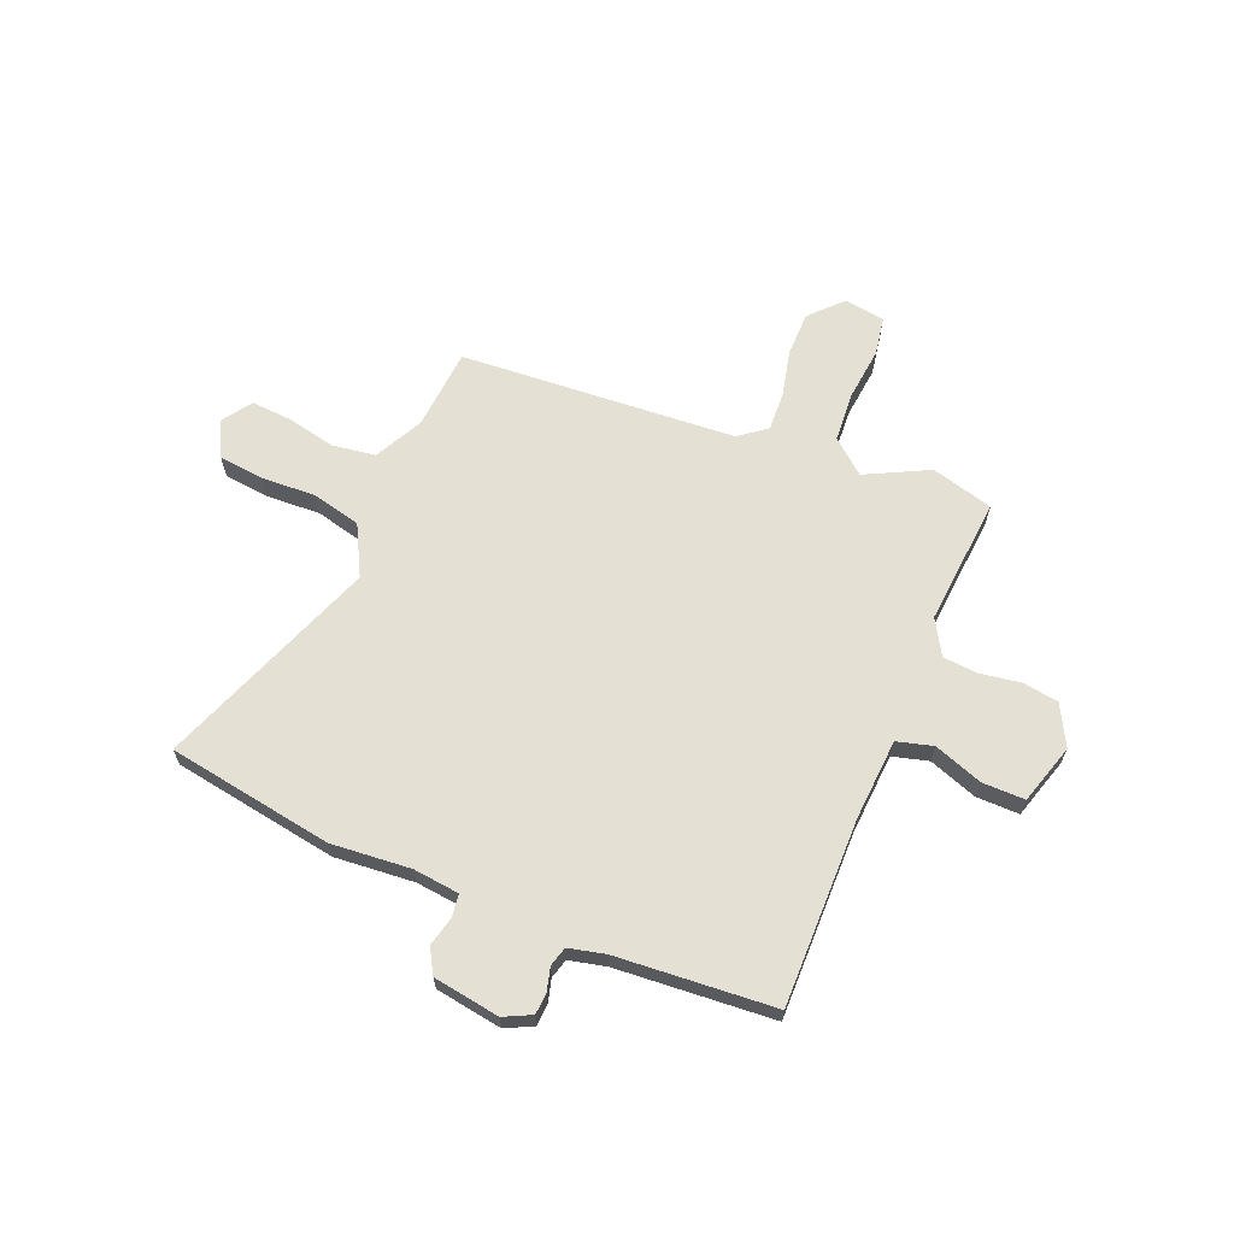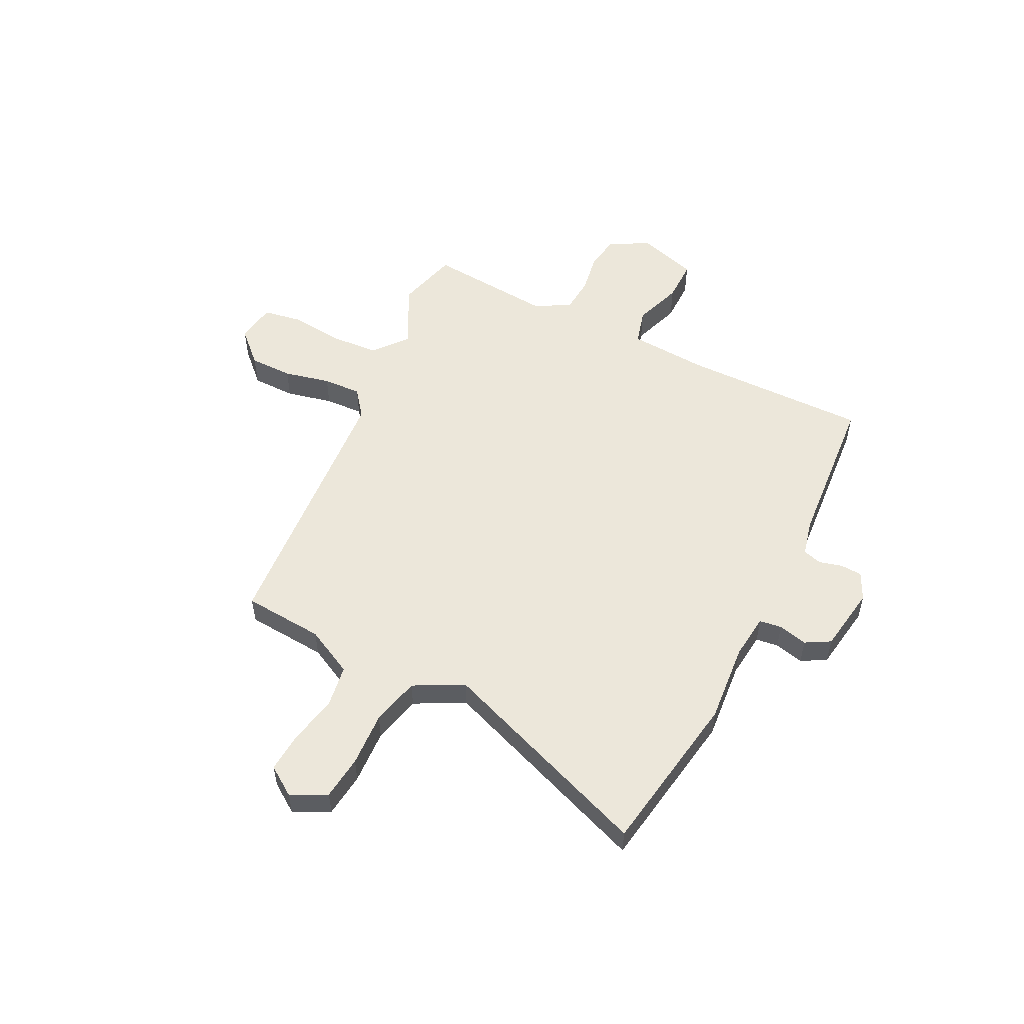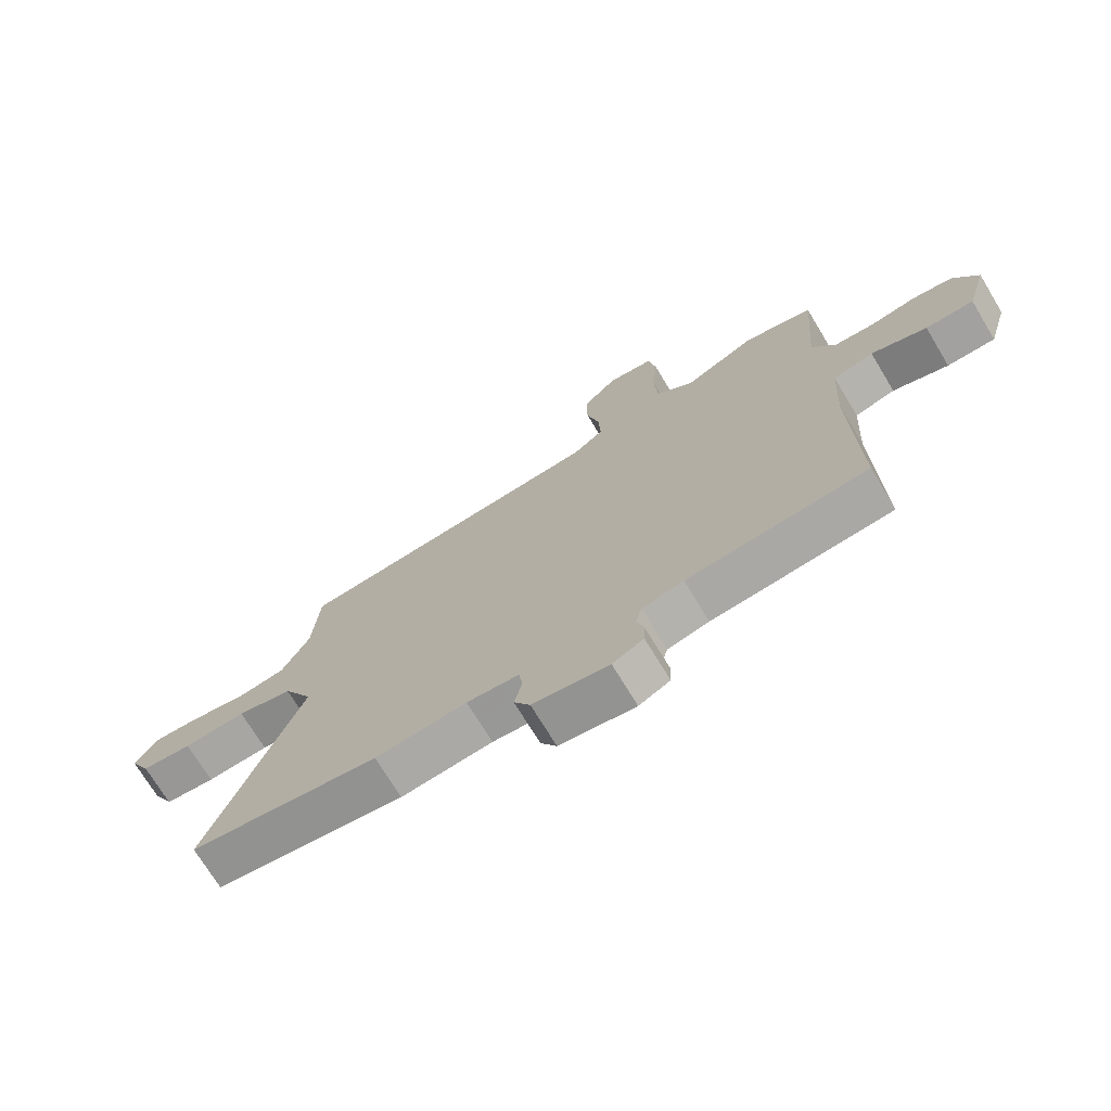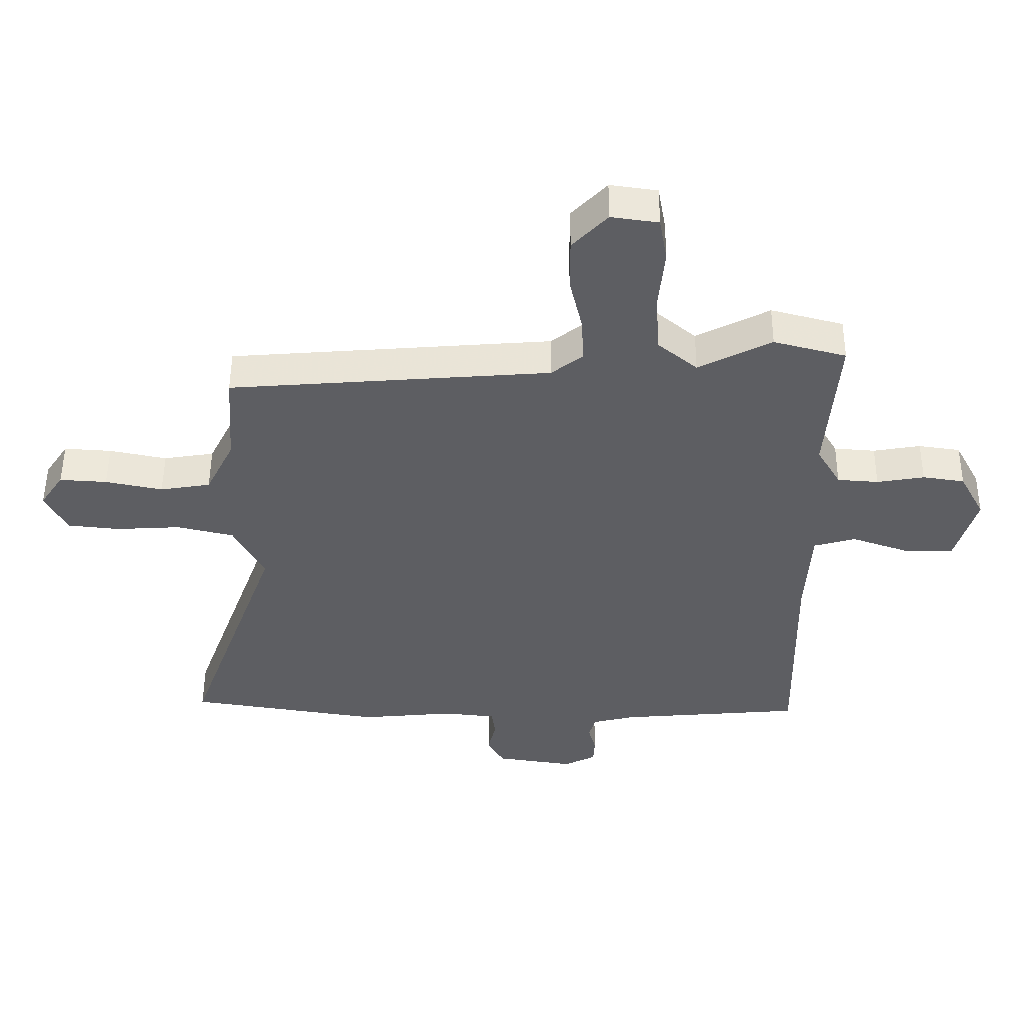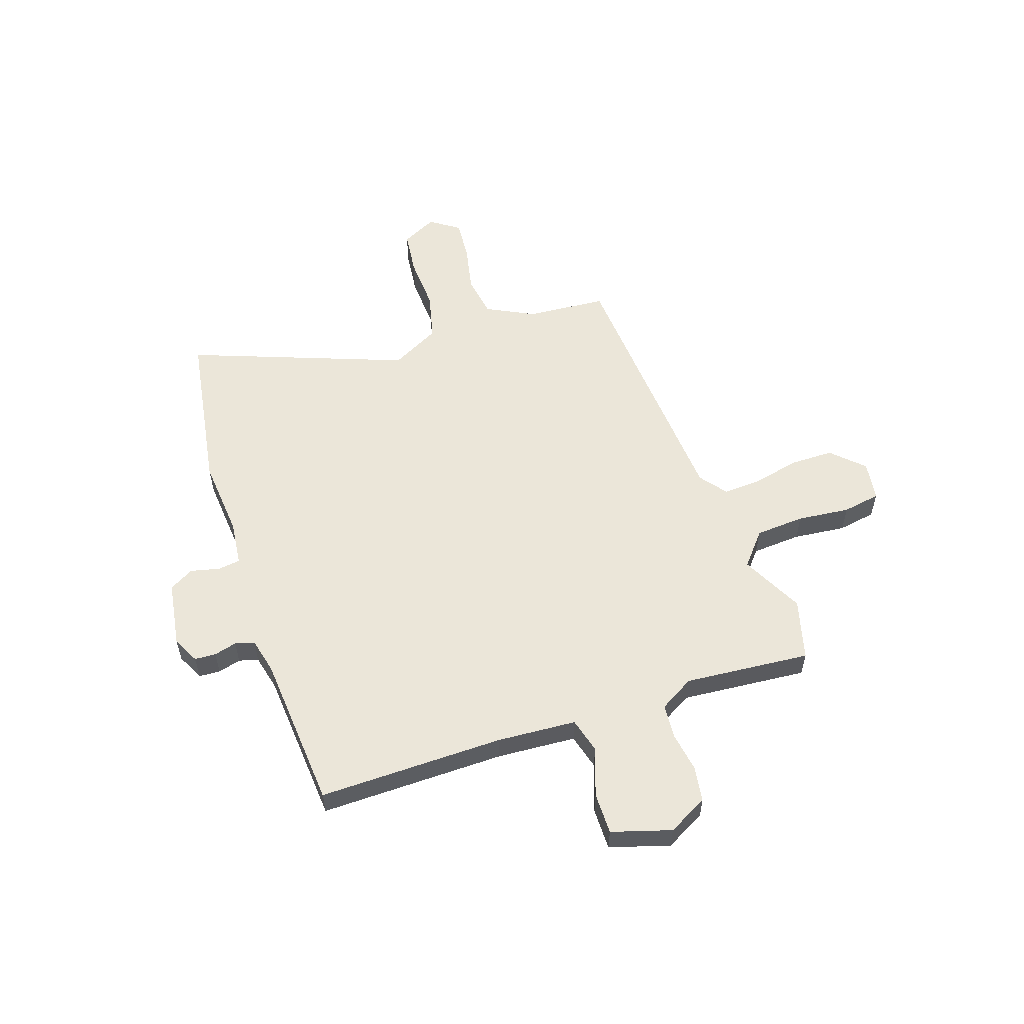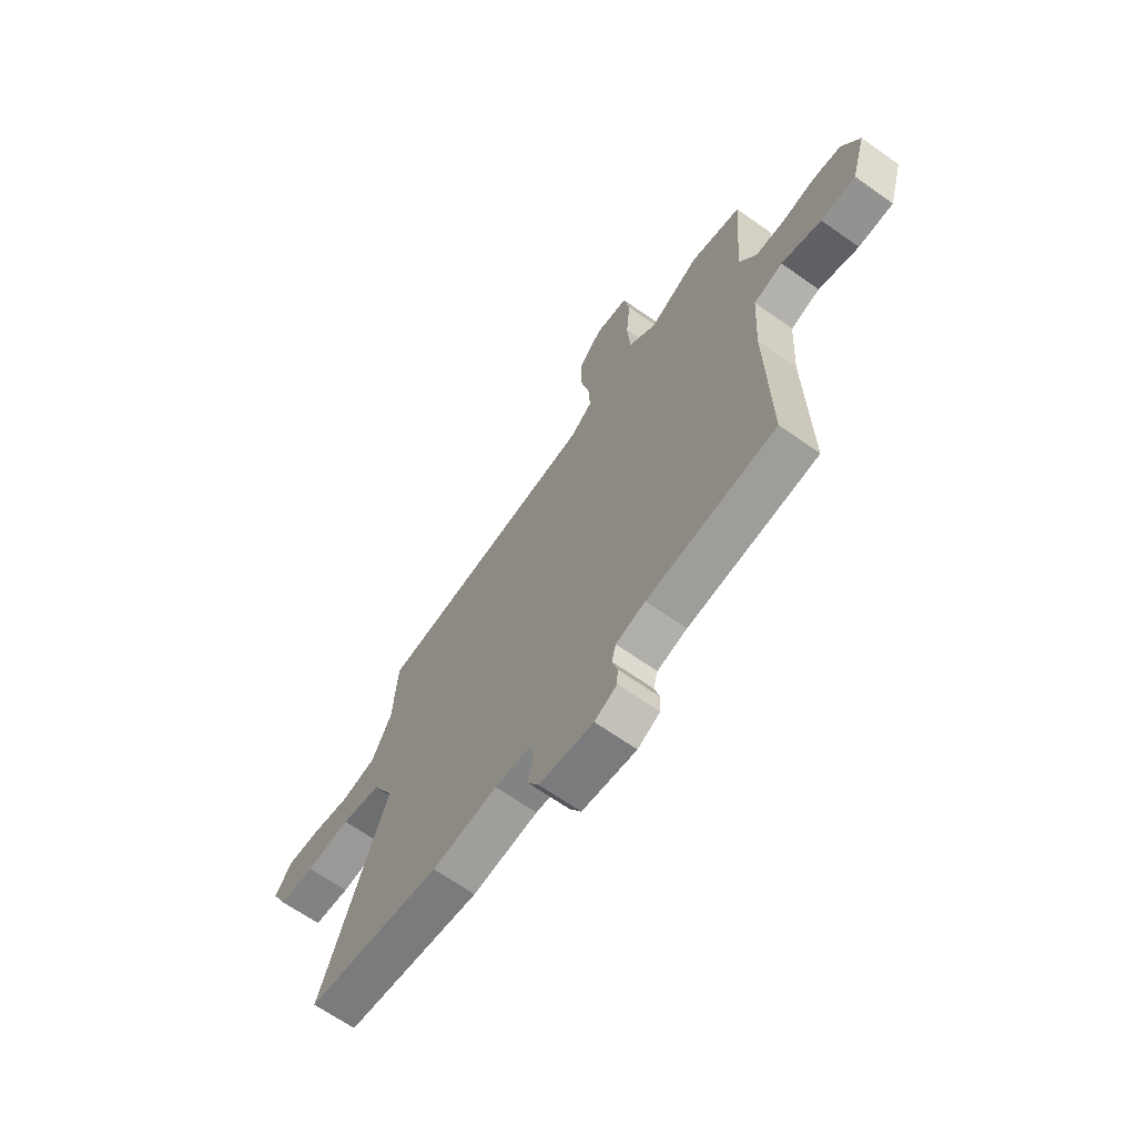
<metadata>
{"format":"obj","ext":"obj","renderer":"f3d","projection":"perspective","resolution":1024,"background":"white","views":[{"elev":65.2,"azim":-157.1,"up":"+Y"},{"elev":54.1,"azim":116.9,"up":"+Y"},{"elev":-72.3,"azim":-148.8,"up":"+Z"},{"elev":50.8,"azim":-179.6,"up":"+Z"},{"elev":56.2,"azim":-108.2,"up":"+Y"},{"elev":-66.2,"azim":-125.4,"up":"+Z"}]}
</metadata>
<code>
v -0.505 0.07 0.499
v -0.387 0.07 0.53
v -0.268 0.07 0.469
v -0.204 0.07 0.522
v -0.197 0.07 0.617
v -0.207 0.07 0.718
v -0.194 0.07 0.791
v -0.117 0.07 0.802
v -0.06 0.07 0.742
v -0.06 0.07 0.658
v -0.081 0.07 0.569
v -0.085 0.07 0.495
v -0.034 0.07 0.455
v 0.49 0.07 0.415
v 0.501 0.07 0.26
v 0.547 0.07 0.168
v 0.629 0.07 0.155
v 0.722 0.07 0.174
v 0.799 0.07 0.179
v 0.837 0.07 0.123
v 0.802 0.07 0.055
v 0.717 0.07 0.046
v 0.612 0.07 0.052
v 0.519 0.07 0.03
v 0.469 0.07 -0.064
v 0.622 0.07 -0.481
v 0.307 0.07 -0.53
v 0.155 0.07 -0.516
v 0.068 0.07 -0.525
v 0.062 0.07 -0.568
v 0.075 0.07 -0.624
v 0.048 0.07 -0.671
v -0.079 0.07 -0.69
v -0.131 0.07 -0.664
v -0.133 0.07 -0.623
v -0.121 0.07 -0.579
v -0.131 0.07 -0.542
v -0.2 0.07 -0.525
v -0.5 0.07 -0.5
v -0.493 0.07 -0.143
v -0.502 0.07 0.01
v -0.57 0.07 0.029
v -0.663 0.07 -0.003
v -0.744 0.07 -0.003
v -0.778 0.07 0.112
v -0.737 0.07 0.188
v -0.669 0.07 0.198
v -0.592 0.07 0.185
v -0.525 0.07 0.19
v -0.486 0.07 0.256
v -0.505 0 0.499
v -0.387 0 0.53
v -0.268 0 0.469
v -0.204 0 0.522
v -0.197 0 0.617
v -0.207 0 0.718
v -0.194 0 0.791
v -0.117 0 0.802
v -0.06 0 0.742
v -0.06 0 0.658
v -0.081 0 0.569
v -0.085 0 0.495
v -0.034 0 0.455
v 0.49 0 0.415
v 0.501 0 0.26
v 0.547 0 0.168
v 0.629 0 0.155
v 0.722 0 0.174
v 0.799 0 0.179
v 0.837 0 0.123
v 0.802 0 0.055
v 0.717 0 0.046
v 0.612 0 0.052
v 0.519 0 0.03
v 0.469 0 -0.064
v 0.622 0 -0.481
v 0.307 0 -0.53
v 0.155 0 -0.516
v 0.068 0 -0.525
v 0.062 0 -0.568
v 0.075 0 -0.624
v 0.048 0 -0.671
v -0.079 0 -0.69
v -0.131 0 -0.664
v -0.133 0 -0.623
v -0.121 0 -0.579
v -0.131 0 -0.542
v -0.2 0 -0.525
v -0.5 0 -0.5
v -0.493 0 -0.143
v -0.502 0 0.01
v -0.57 0 0.029
v -0.663 0 -0.003
v -0.744 0 -0.003
v -0.778 0 0.112
v -0.737 0 0.188
v -0.669 0 0.198
v -0.592 0 0.185
v -0.525 0 0.19
v -0.486 0 0.256
f 45 46 47 48
f 45 48 49
f 42 43 44 45
f 41 42 45 49
f 38 39 40
f 37 38 40 41
f 33 34 35 36
f 33 36 37
f 30 31 32 33
f 29 30 33 37
f 28 29 37 41
f 25 26 27 28
f 24 25 28 41
f 20 21 22 23
f 17 18 19 20
f 17 20 23 24
f 13 14 15
f 13 15 16
f 8 9 10 11
f 8 11 12
f 5 6 7 8
f 4 5 8 12
f 3 4 12 13
f 50 1 2 3
f 16 17 24 41
f 16 41 49 50
f 3 13 16 50
f 98 97 96 95
f 99 98 95
f 95 94 93 92
f 99 95 92 91
f 90 89 88
f 91 90 88 87
f 86 85 84 83
f 87 86 83
f 83 82 81 80
f 87 83 80 79
f 91 87 79 78
f 78 77 76 75
f 91 78 75 74
f 73 72 71 70
f 70 69 68 67
f 74 73 70 67
f 65 64 63
f 66 65 63
f 61 60 59 58
f 62 61 58
f 58 57 56 55
f 62 58 55 54
f 63 62 54 53
f 53 52 51 100
f 91 74 67 66
f 100 99 91 66
f 100 66 63 53
f 1 51 52 2
f 2 52 53 3
f 3 53 54 4
f 4 54 55 5
f 5 55 56 6
f 6 56 57 7
f 7 57 58 8
f 8 58 59 9
f 9 59 60 10
f 10 60 61 11
f 11 61 62 12
f 12 62 63 13
f 13 63 64 14
f 14 64 65 15
f 15 65 66 16
f 16 66 67 17
f 17 67 68 18
f 18 68 69 19
f 19 69 70 20
f 20 70 71 21
f 21 71 72 22
f 22 72 73 23
f 23 73 74 24
f 24 74 75 25
f 25 75 76 26
f 26 76 77 27
f 27 77 78 28
f 28 78 79 29
f 29 79 80 30
f 30 80 81 31
f 31 81 82 32
f 32 82 83 33
f 33 83 84 34
f 34 84 85 35
f 35 85 86 36
f 36 86 87 37
f 37 87 88 38
f 38 88 89 39
f 39 89 90 40
f 40 90 91 41
f 41 91 92 42
f 42 92 93 43
f 43 93 94 44
f 44 94 95 45
f 45 95 96 46
f 46 96 97 47
f 47 97 98 48
f 48 98 99 49
f 49 99 100 50
f 50 100 51 1

</code>
